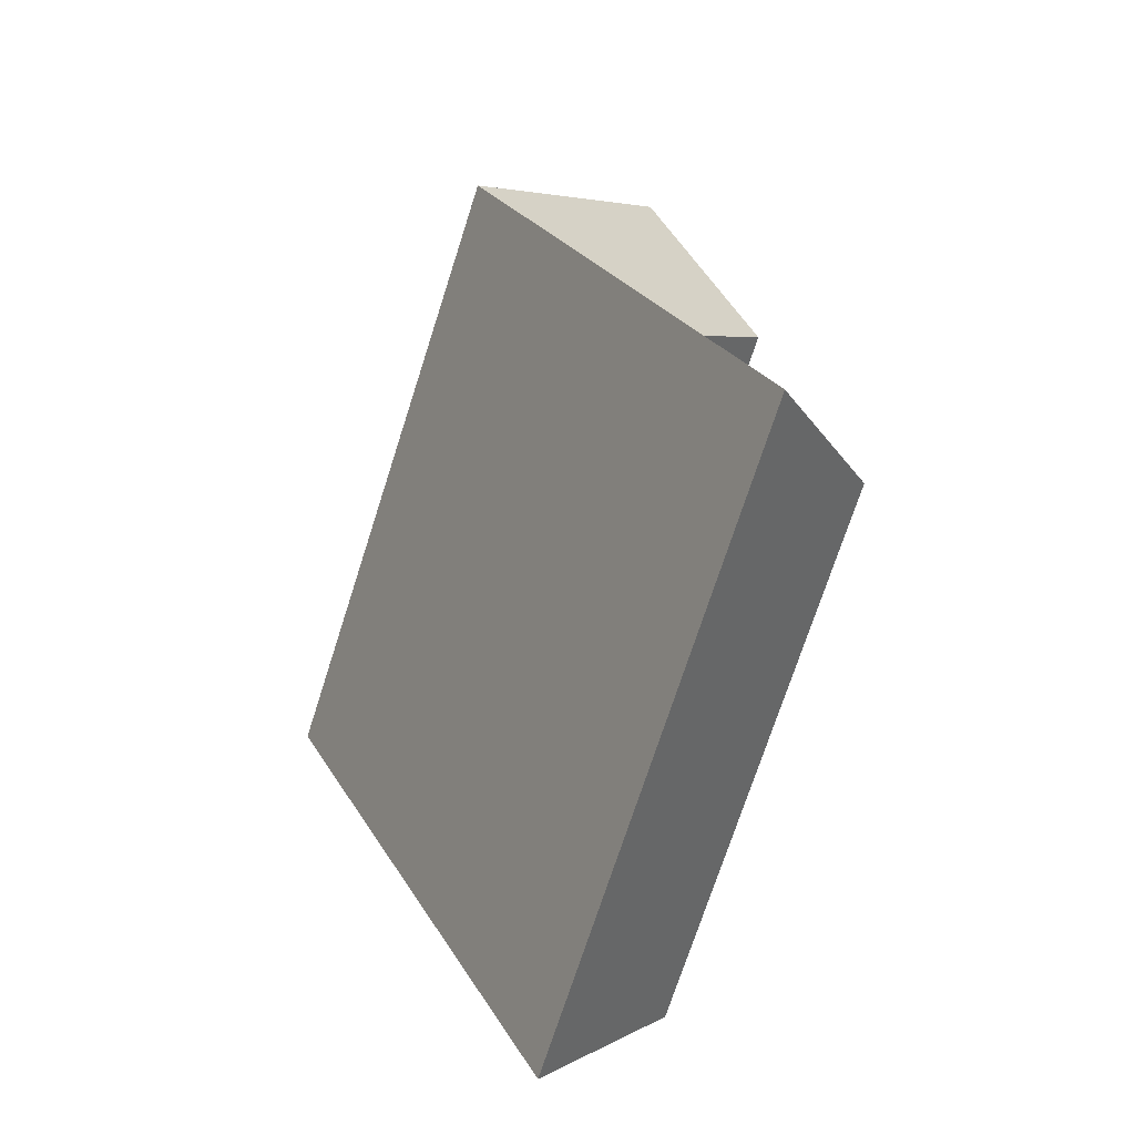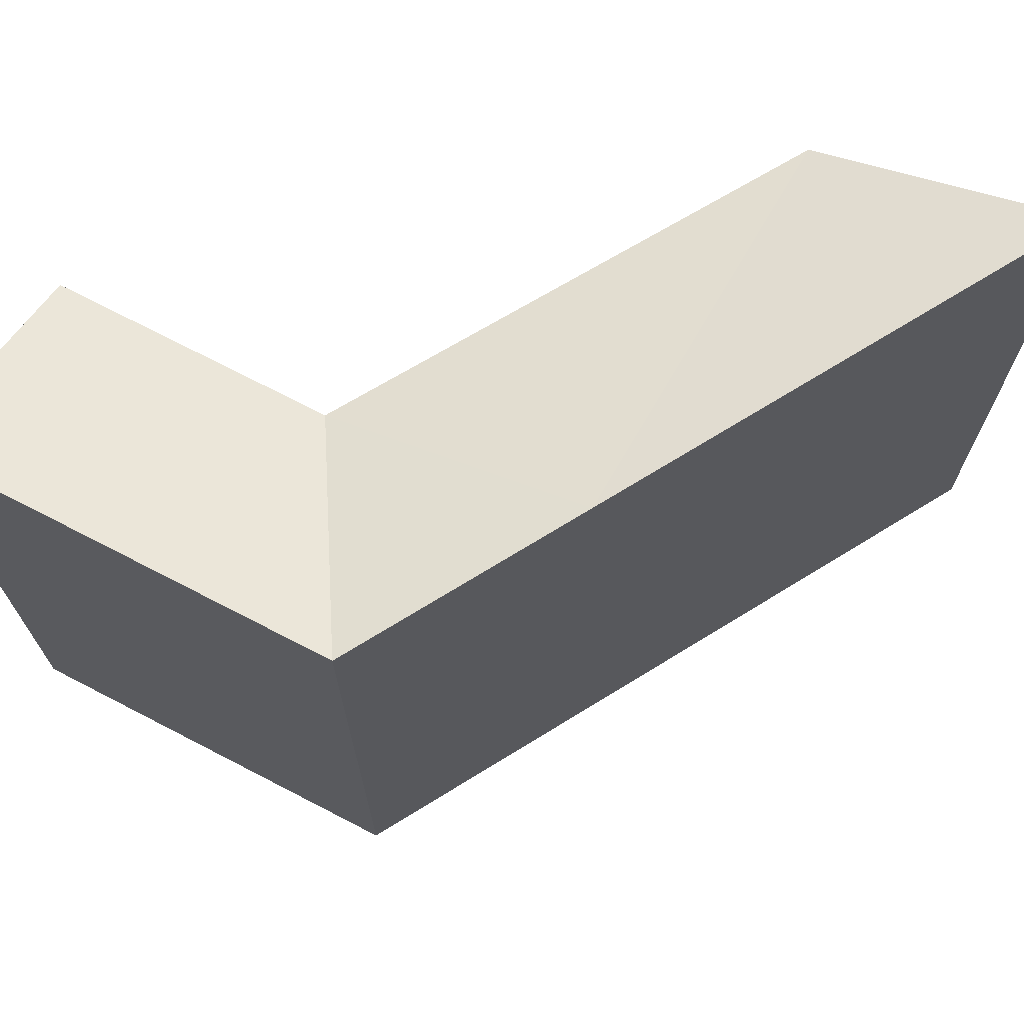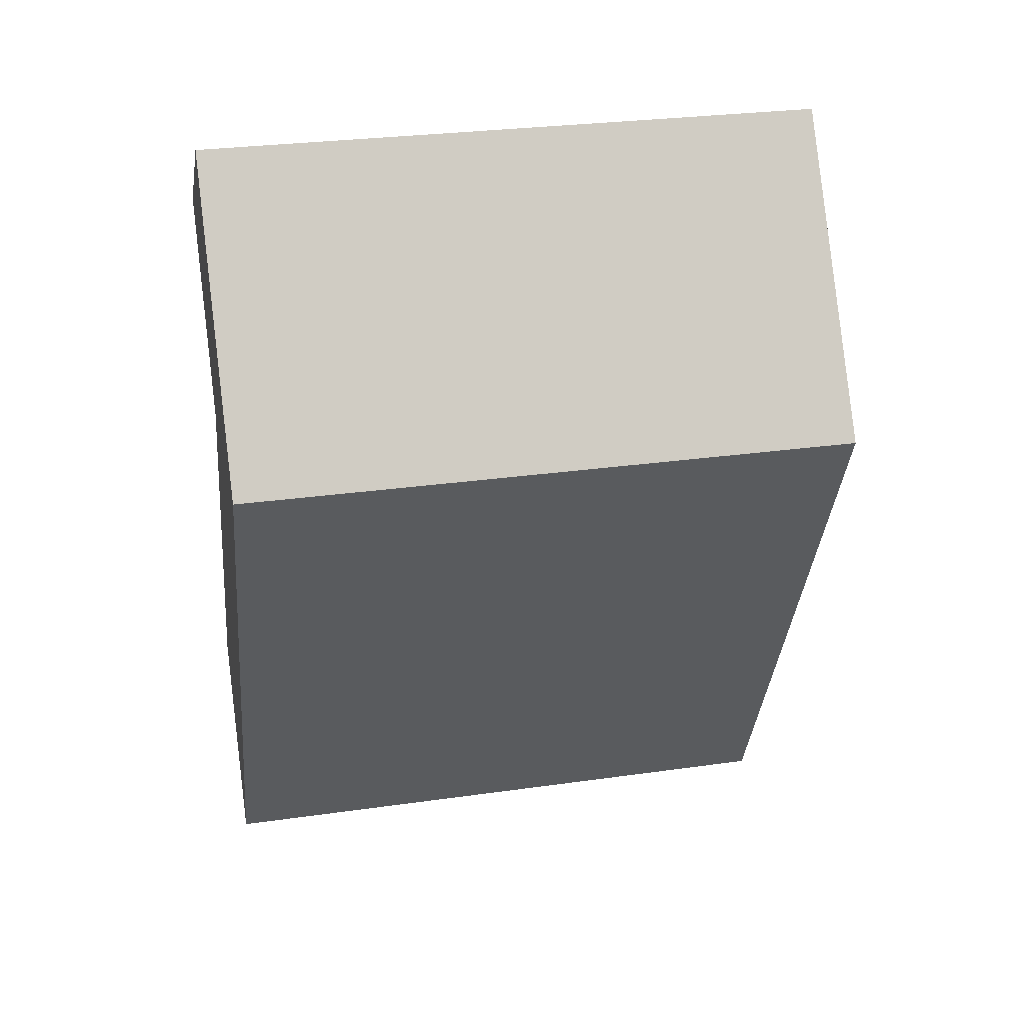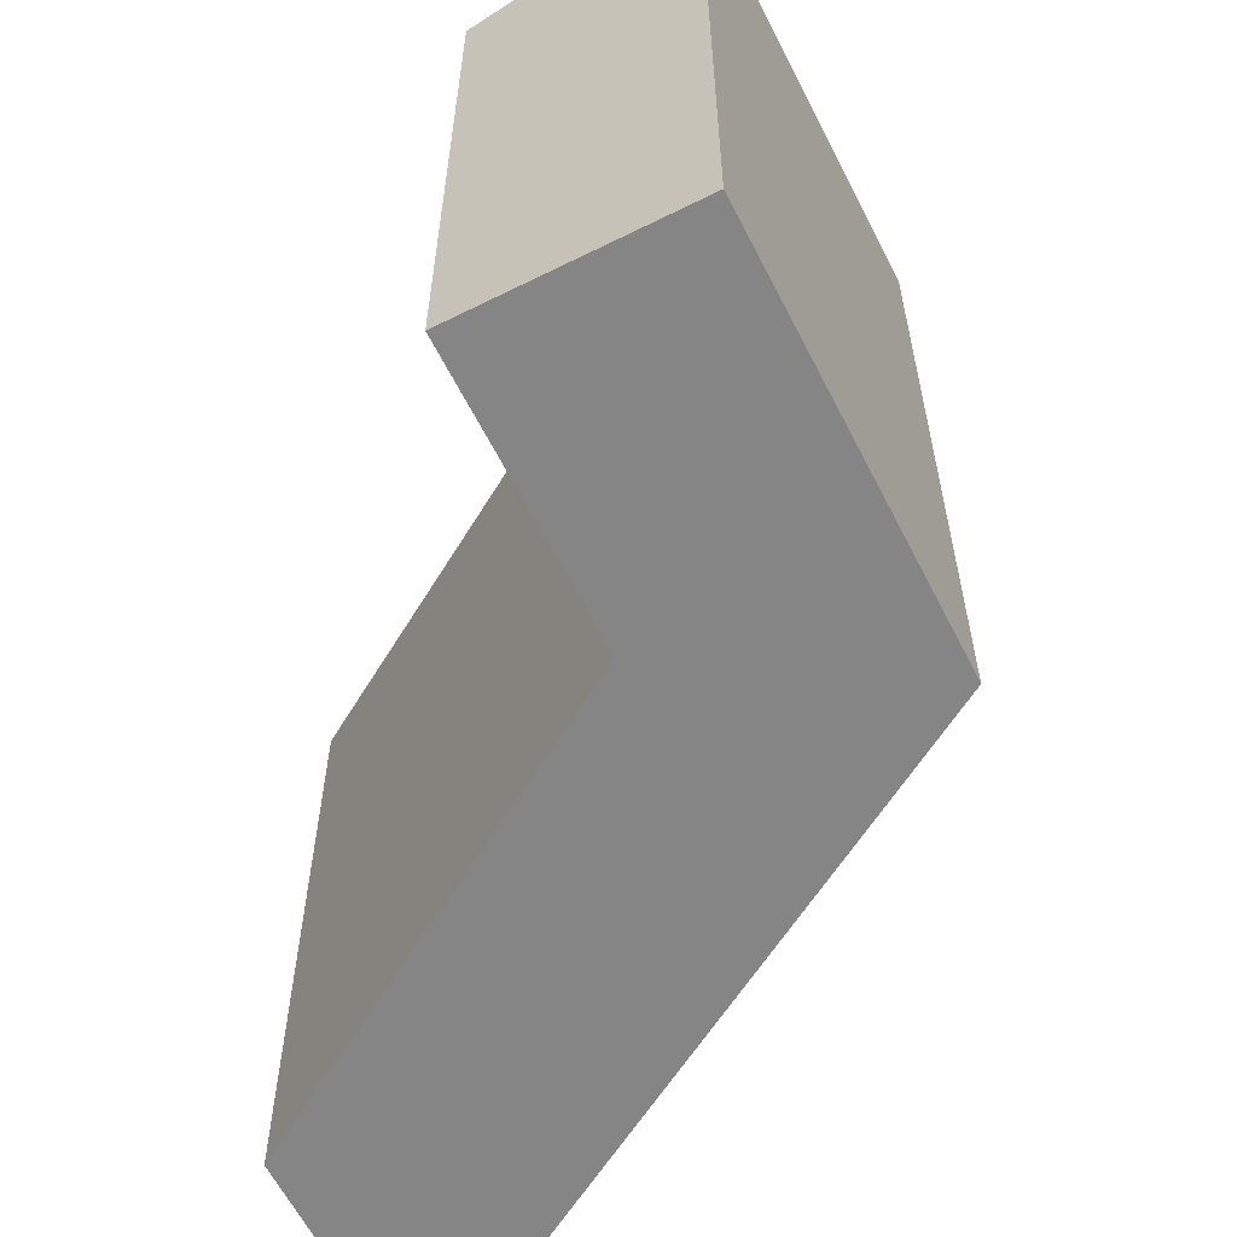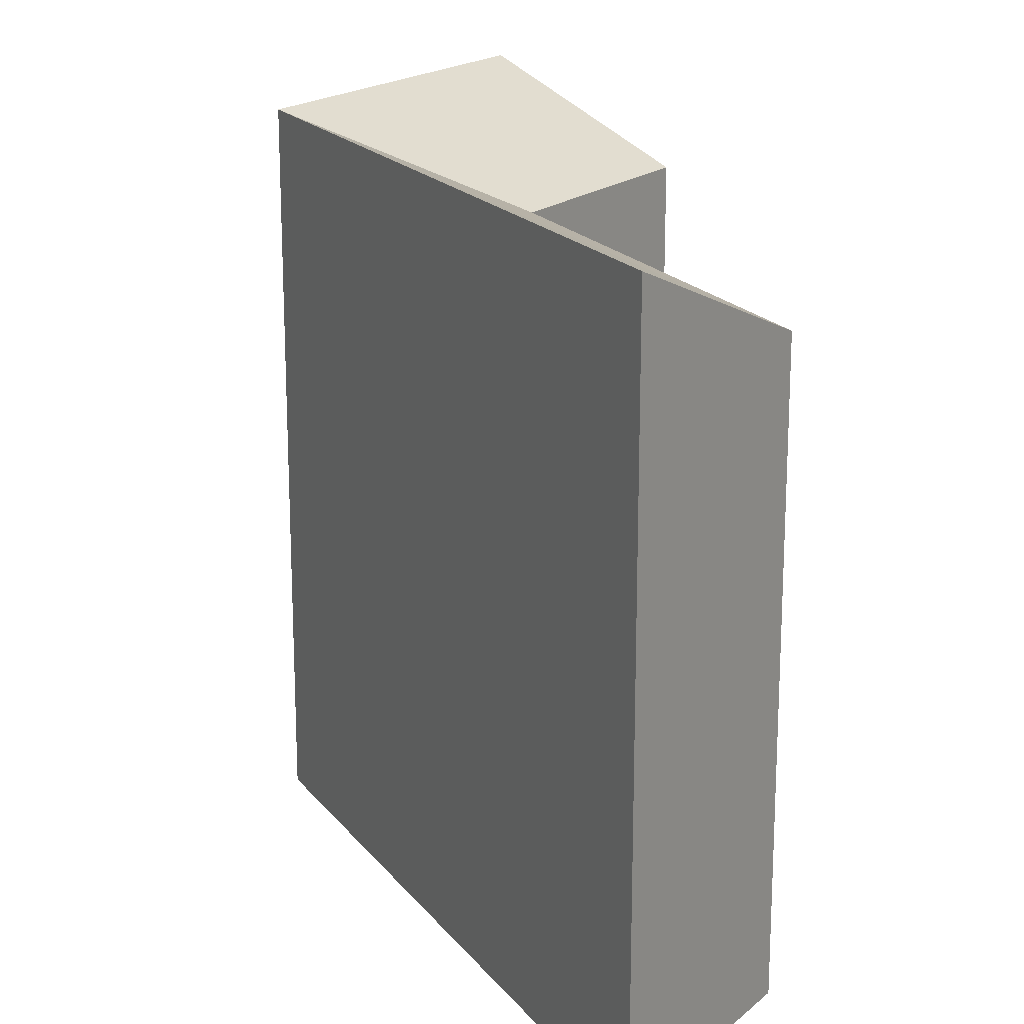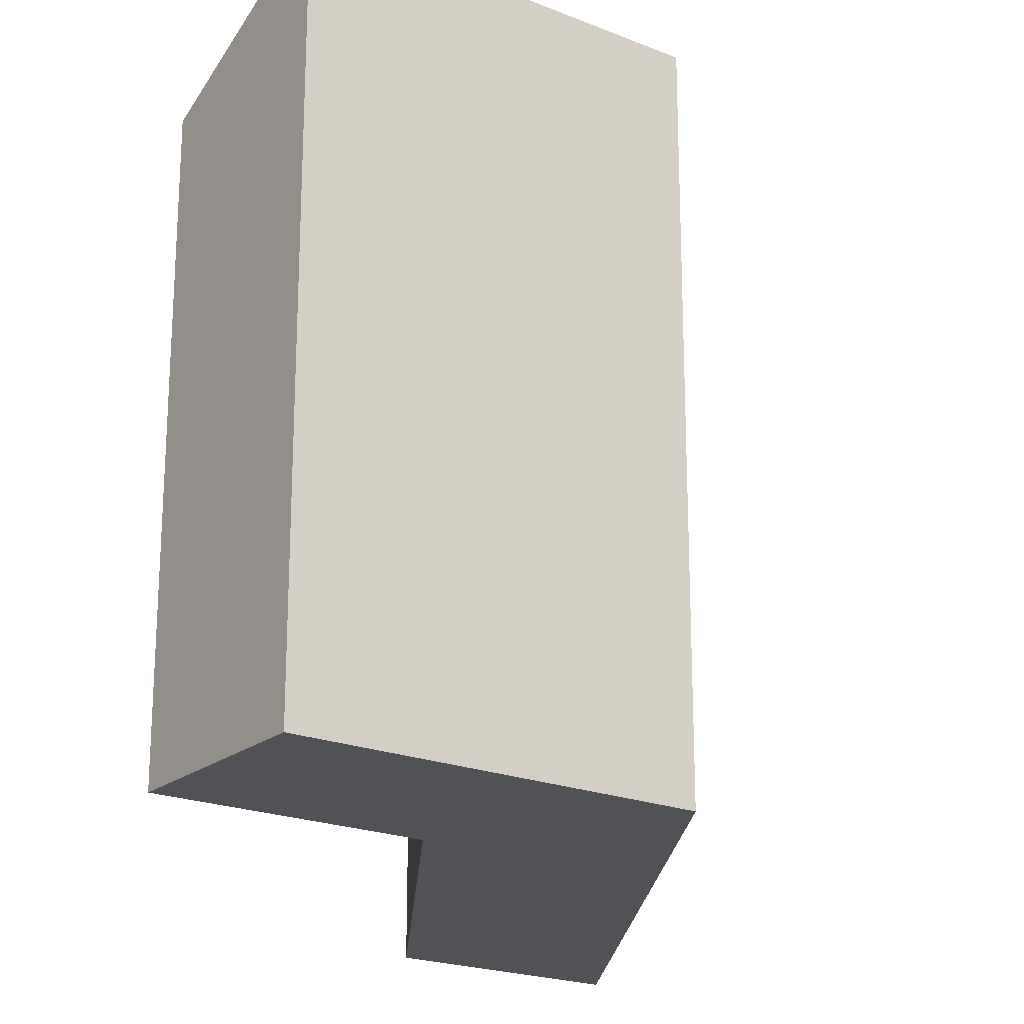
<metadata>
{"format":"obj","ext":"obj","renderer":"f3d","projection":"perspective","resolution":1024,"background":"white","views":[{"elev":-73.2,"azim":162.1,"up":"+Z"},{"elev":71.8,"azim":83.2,"up":"+Y"},{"elev":29.0,"azim":78.1,"up":"+Z"},{"elev":-61.8,"azim":-7.3,"up":"+Y"},{"elev":18.9,"azim":178.8,"up":"+Y"},{"elev":-21.2,"azim":20.1,"up":"+Y"}]}
</metadata>
<code>
v  11.12 23.02 7.813
v  6.483 19.77 14.63
v  14.44 23.02 15
v  0.0004207 19.77 -0.0006253
v  4.471 23.02 -6.582
v  9.72 23.02 21.94
v  7.282 23.02 25.53
v  1.67 19.77 21.71
v  14.44 -9.185e-16 15
v  4.47 4.03e-16 -6.582
v  11.12 -4.785e-16 7.814
v  9.719 -1.344e-15 21.94
v  7.281 -1.563e-15 25.53
v  0 0 0
v  6.482 -8.962e-16 14.64
v  1.669 -1.33e-15 21.71
g defaultobject
f 1 2 3
f 2 1 4
f 4 1 5
f 2 6 3
f 6 2 7
f 7 2 8
f 9 1 3
f 1 9 5
f 5 9 10
f 10 9 11
f 3 12 9
f 12 3 13
f 13 3 7
f 7 3 6
f 2 14 15
f 14 2 4
f 4 10 14
f 10 4 5
f 7 16 13
f 16 7 8
f 8 15 16
f 15 8 2
f 11 14 10
f 14 11 9
f 14 9 12
f 14 12 15
f 15 12 16
f 16 12 13

</code>
